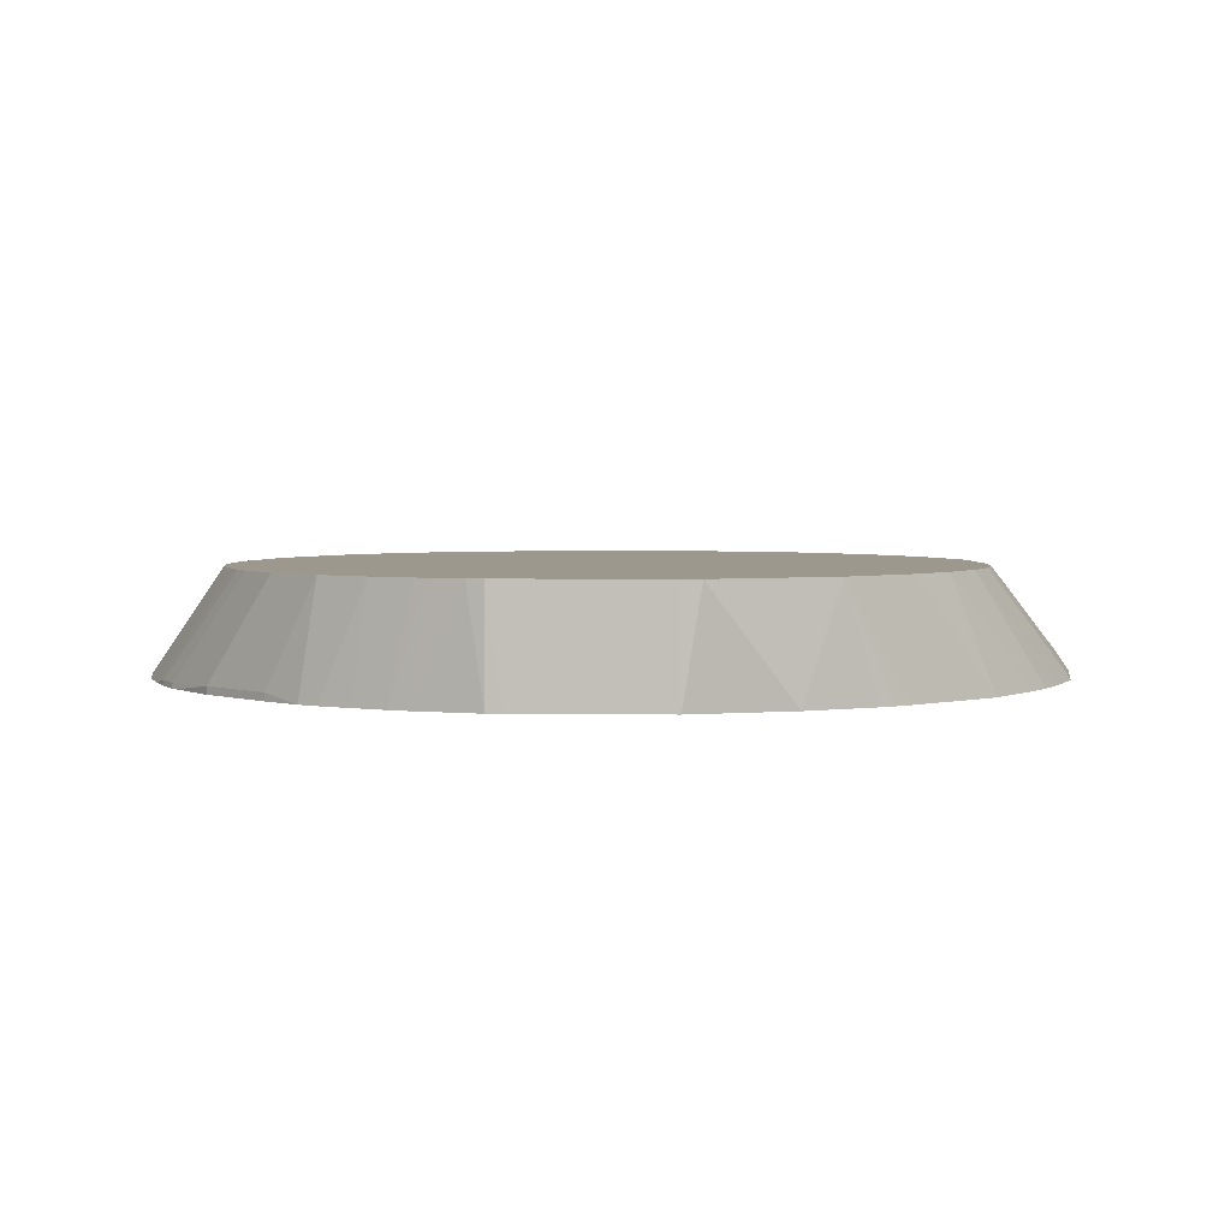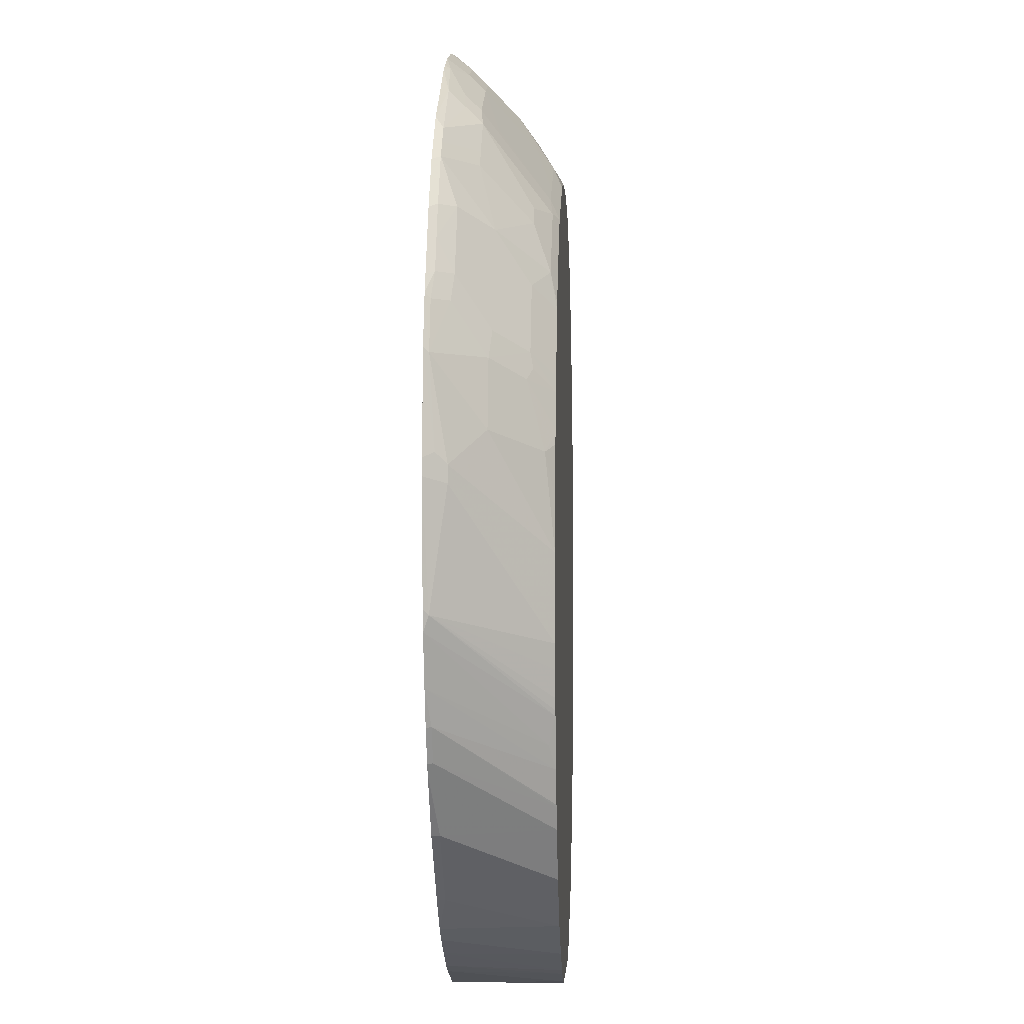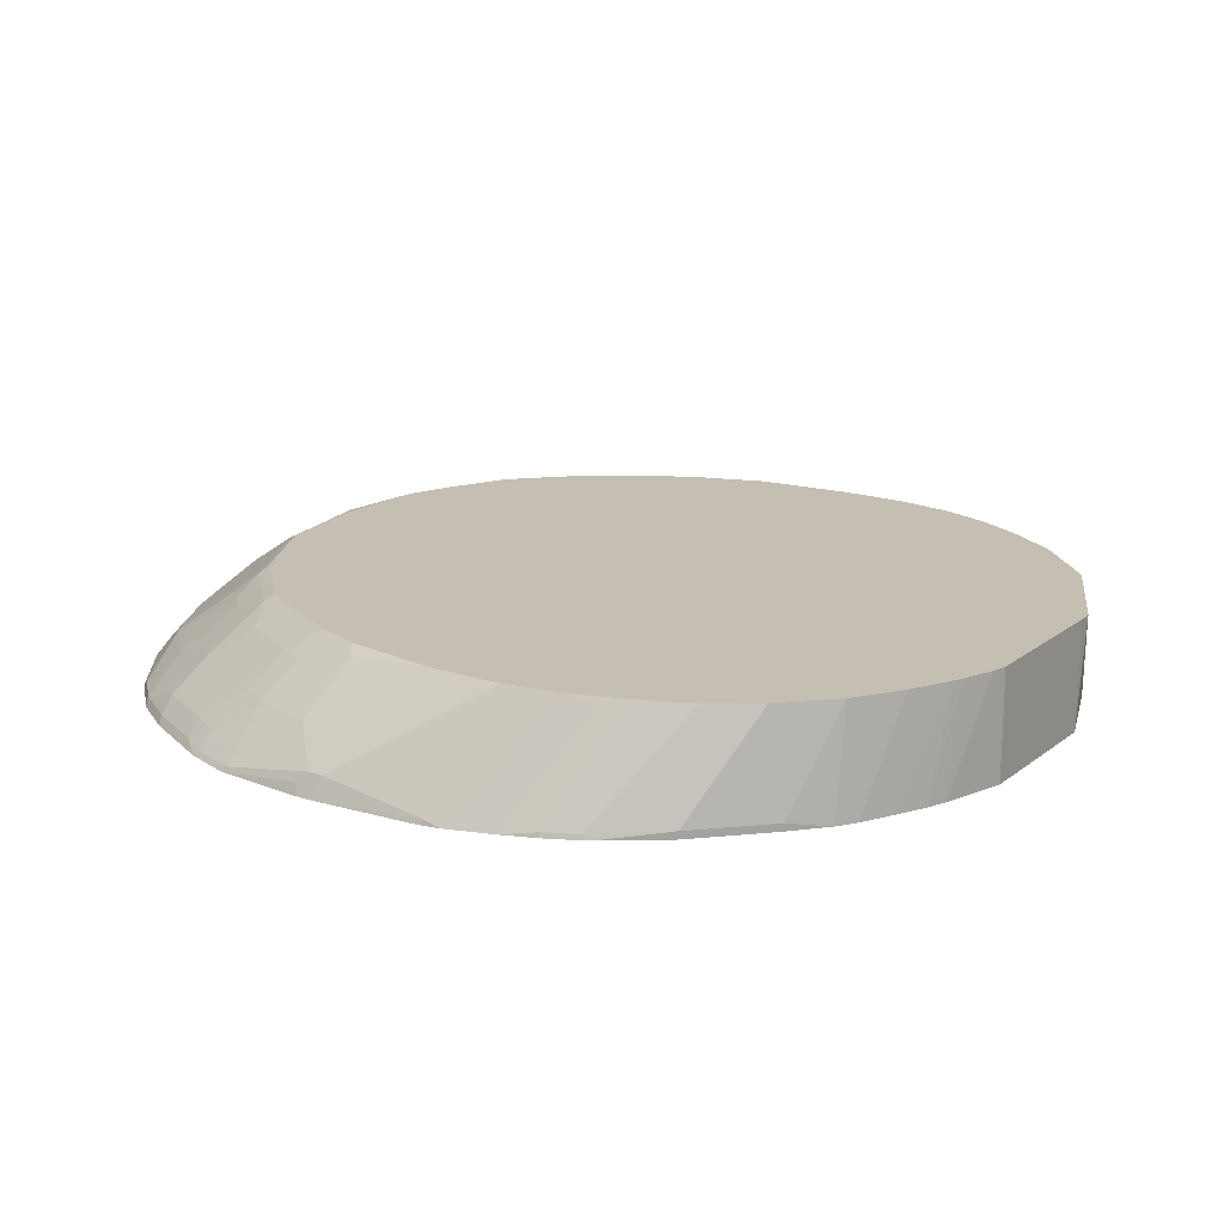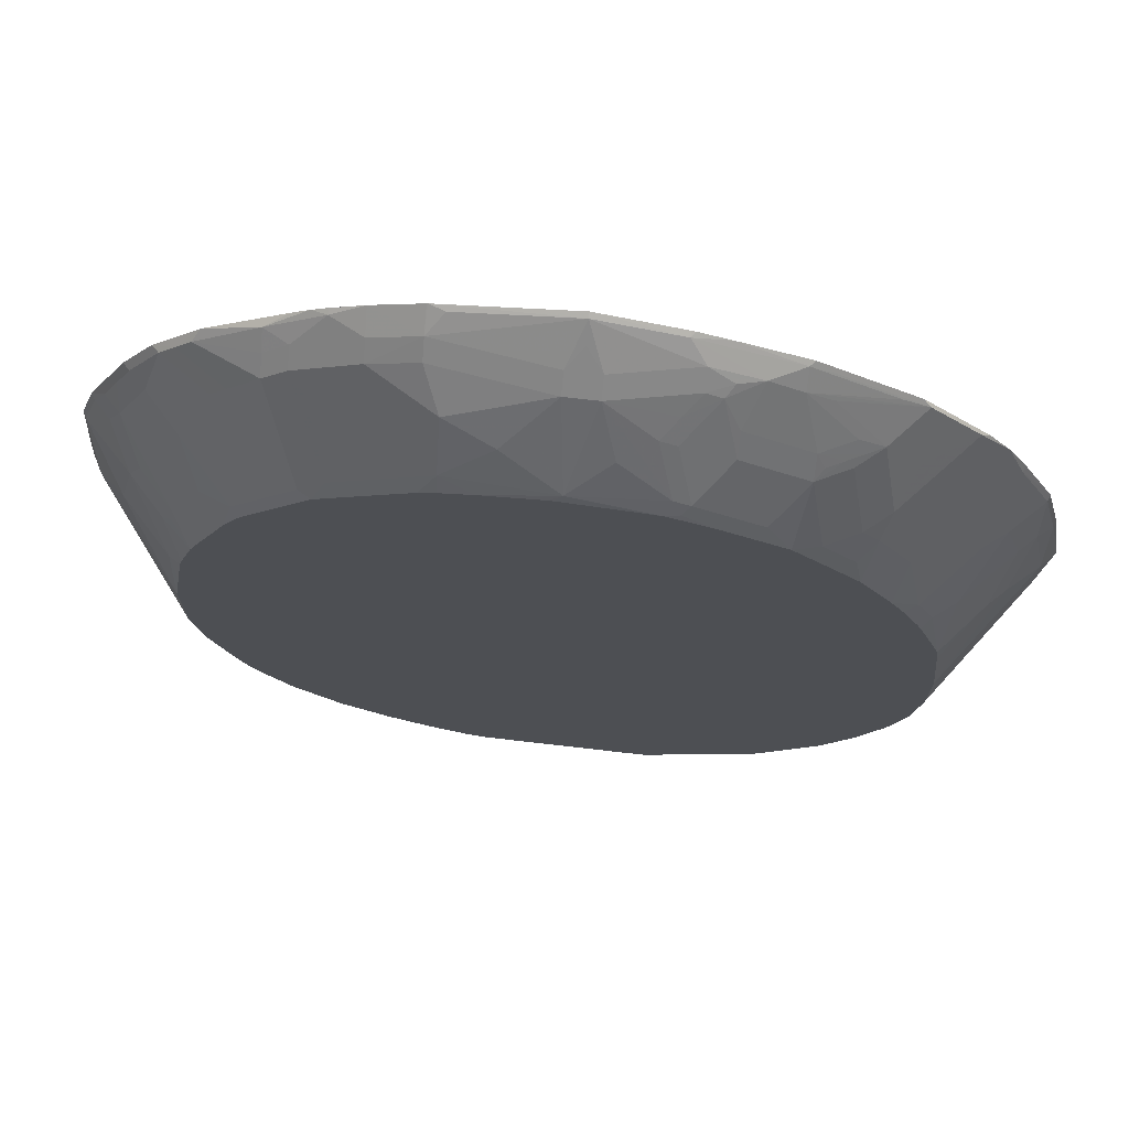
<metadata>
{"format":"obj","ext":"obj","renderer":"f3d","projection":"perspective","resolution":1024,"background":"white","views":[{"elev":3.1,"azim":2.9,"up":"+Z"},{"elev":-2.3,"azim":-87.3,"up":"+Y"},{"elev":17.6,"azim":-56.1,"up":"+Z"},{"elev":71.9,"azim":6.6,"up":"+Y"}]}
</metadata>
<code>
v 0.5828 0.02049 0.3293
v 0.5828 0.0199 0.3293
v 0.565 0.1232 0.3293
v 0.5618 0.1232 0.3357
v 0.5618 0.04108 0.3563
v 0.5618 -0.02047 0.3563
v 0.5618 -0.1438 0.3357
v 0.565 -0.1438 0.3293
v 0.5636 0.1288 0.3293
v 0.5431 0.211 0.3293
v 0.5412 0.2055 0.3357
v 0.5412 0.1438 0.3563
v 0.5207 0.06156 0.3974
v 0.4635 -0.1027 0.4704
v 0.4635 -0.185 0.4704
v 0.4616 -0.2032 0.4704
v 0.4522 -0.2671 0.4704
v 0.5445 -0.2055 0.3293
v 0.5019 0.2932 0.3293
v 0.5001 0.2877 0.3357
v 0.5001 0.2055 0.3768
v 0.5207 0.1438 0.3768
v 0.5001 0.06156 0.4179
v 0.4533 0.003422 0.4704
v 0.4316 -0.3288 0.4704
v 0.521 -0.2676 0.3293
v 0.4785 0.3346 0.3293
v 0.483 0.3186 0.334
v 0.483 0.2569 0.3649
v 0.483 0.2157 0.3854
v 0.4727 0.2055 0.3982
v 0.4316 0.1232 0.4599
v 0.459 0.1232 0.4385
v 0.4506 0.02661 0.4704
v 0.4255 -0.341 0.4704
v 0.5008 -0.3078 0.3293
v 0.4042 -0.3836 0.4704
v 0.4513 0.3708 0.3293
v 0.4419 0.3802 0.334
v 0.3597 0.3186 0.4265
v 0.3905 0.2877 0.4188
v 0.3905 0.2465 0.4393
v 0.411 0.1644 0.4599
v 0.4148 0.1232 0.4704
v 0.4206 0.1105 0.4704
v 0.5004 -0.3087 0.3293
v 0.3981 -0.3957 0.4704
v 0.3973 -0.3973 0.4704
v 0.4325 0.3896 0.3293
v 0.3802 0.4419 0.334
v 0.3802 0.3802 0.3751
v 0.3597 0.339 0.4162
v 0.3494 0.3082 0.4393
v 0.3779 0.1929 0.4704
v 0.3941 0.1644 0.4704
v 0.4515 -0.3909 0.3293
v 0.3562 -0.4589 0.4704
v 0.3708 0.4513 0.3293
v 0.3391 0.4213 0.3751
v 0.3686 0.4526 0.3293
v 0.3549 0.4608 0.3293
v 0.2774 0.5036 0.334
v 0.3494 0.459 0.3357
v 0.2465 0.5002 0.3563
v 0.2774 0.483 0.3546
v 0.3288 0.3288 0.4393
v 0.3288 0.2877 0.4599
v 0.3368 0.2546 0.4704
v 0.431 -0.4115 0.3293
v 0.3151 -0.5001 0.4704
v 0.3082 0.4385 0.3768
v 0.3185 0.4213 0.3854
v 0.3082 0.4111 0.3982
v 0.2521 0.5225 0.3293
v 0.2465 0.5206 0.3357
v 0.2055 0.5206 0.3563
v 0.1849 0.4796 0.3974
v 0.2672 0.4385 0.3974
v 0.2877 0.3288 0.4599
v 0.2672 0.4111 0.4188
v 0.2957 0.2957 0.4704
v 0.3693 -0.4732 0.3293
v 0.274 -0.5412 0.4704
v 0.298 0.4213 0.3957
v 0.1671 0.5513 0.3293
v 0.1233 0.5618 0.3357
v 0.1438 0.5412 0.3563
v 0.1747 0.524 0.3649
v 0.1644 0.5138 0.3777
v 0.1849 0.4521 0.4188
v 0.2774 0.4213 0.4059
v 0.2546 0.3368 0.4704
v 0.1438 0.4111 0.4599
v 0.226 0.3699 0.4599
v 0.3496 -0.4928 0.3293
v 0.2619 -0.5473 0.4704
v 0.2288 -0.5702 0.3293
v 0.3146 -0.5208 0.3293
v 0.3315 -0.5085 0.3293
v 0.3487 -0.4937 0.3293
v 0.1288 0.5636 0.3293
v 0.1233 0.565 0.3293
v 0.02051 0.5856 0.3293
v 0.02051 0.5823 0.3357
v 0.04103 0.5412 0.3768
v 0.1438 0.5206 0.3768
v 0.1233 0.5002 0.3974
v 0.1233 0.4727 0.4188
v 0.2134 0.3574 0.4704
v 0.1233 0.4179 0.459
v 0.1335 0.4007 0.4676
v 0.1724 0.3779 0.4704
v 0.2329 -0.5618 0.4704
v 0.1362 -0.6102 0.4704
v 0.1256 -0.6155 0.4704
v 0.1028 -0.6165 0.3293
v -0.1425 0.5625 0.3293
v -0.1232 0.5618 0.3357
v -0.1439 0.5412 0.3563
v 0.0001043 0.5412 0.3768
v 0.02051 0.5618 0.3563
v 0.04103 0.5206 0.3974
v 0.1027 0.4796 0.4179
v 0.01019 0.4213 0.4676
v 0.1169 0.3999 0.4704
v 0.06166 0.459 0.4385
v 0.1233 -0.6157 0.4704
v 0.1022 -0.6166 0.3293
v -0.1439 0.5622 0.3293
v -0.2055 0.5206 0.3563
v -0.2055 0.5002 0.3768
v -0.1439 0.5206 0.3768
v -0.2059 0.5416 0.3293
v 0.0001043 0.5206 0.3974
v -0.1232 0.4179 0.459
v -0.08219 0.4019 0.4704
v -0.00477 0.4098 0.4704
v 0.0001043 0.4098 0.4704
v 0.09589 0.4019 0.4704
v -0.06156 0.459 0.4385
v 0.1027 -0.6166 0.4704
v 0.1027 -0.6166 0.3905
v -0.08219 -0.6166 0.3293
v -0.2466 0.5206 0.3357
v -0.1232 0.4796 0.4179
v -0.2466 0.5002 0.3563
v -0.2877 0.4796 0.3563
v -0.2877 0.459 0.3768
v -0.2672 0.4385 0.3974
v -0.2055 0.3768 0.459
v -0.1439 0.4385 0.4385
v -0.2466 0.5239 0.3293
v -0.1849 0.3687 0.4704
v -0.1439 0.3892 0.4704
v -0.1232 0.3951 0.4704
v -0.1027 -0.6166 0.4704
v -0.1027 -0.6166 0.4522
v -0.1026 -0.6165 0.3293
v -0.2658 0.5143 0.3293
v -0.3185 0.4778 0.3392
v -0.3185 0.4573 0.3597
v -0.3185 0.4367 0.3803
v -0.2466 0.3562 0.459
v -0.226 0.3481 0.4704
v -0.1235 -0.6115 0.4704
v -0.1854 -0.5906 0.3293
v -0.2882 0.5004 0.3293
v -0.3909 0.431 0.3293
v -0.4007 0.4161 0.3392
v -0.4214 0.3957 0.3392
v -0.3597 0.3957 0.3803
v -0.3185 0.334 0.4419
v -0.2774 0.334 0.4625
v -0.2672 0.3314 0.4676
v -0.2615 0.33 0.4704
v -0.1644 -0.596 0.4704
v -0.2104 -0.5804 0.3293
v -0.4106 0.4113 0.3293
v -0.432 0.3899 0.3293
v -0.4517 0.3701 0.3293
v -0.4419 0.3751 0.3392
v -0.3802 0.3751 0.3803
v -0.3391 0.3134 0.4419
v -0.3597 0.2517 0.4625
v -0.298 0.3134 0.4625
v -0.2672 0.3243 0.4704
v -0.1793 -0.5895 0.4704
v -0.2516 -0.5598 0.3293
v -0.4928 0.3084 0.3293
v -0.4829 0.3134 0.3392
v -0.4624 0.3134 0.3597
v -0.4214 0.2928 0.4008
v -0.4007 0.2311 0.4419
v -0.3723 0.2067 0.4704
v -0.3676 0.2148 0.4704
v -0.3579 0.2294 0.4704
v -0.3494 0.2421 0.4704
v -0.3289 0.2627 0.4704
v -0.2329 -0.5618 0.4704
v -0.2917 -0.5384 0.3293
v -0.5134 0.2674 0.3293
v -0.5036 0.2723 0.3392
v -0.5036 0.2311 0.3597
v -0.4214 0.1901 0.4419
v -0.3928 0.1656 0.4704
v -0.2945 -0.5206 0.4704
v -0.3164 -0.5219 0.3293
v -0.5339 0.2263 0.3293
v -0.5241 0.2311 0.3392
v -0.5207 0.1987 0.3563
v -0.5002 0.137 0.3974
v -0.4829 0.1695 0.4008
v -0.4419 0.149 0.4419
v -0.4133 0.1244 0.4704
v -0.3151 -0.5001 0.4704
v -0.3597 -0.483 0.3392
v -0.3597 -0.483 0.3293
v -0.5445 0.205 0.3293
v -0.5412 0.1987 0.3357
v -0.5618 0.137 0.3357
v -0.459 0.1164 0.4385
v -0.4453 0.1302 0.4453
v -0.4864 0.1506 0.4042
v -0.5207 0.05473 0.3974
v -0.459 0.03425 0.459
v -0.4225 0.105 0.4704
v -0.3562 -0.4589 0.4704
v -0.4419 -0.4008 0.3392
v -0.3802 -0.4625 0.3392
v -0.3802 -0.4625 0.3293
v -0.565 0.1433 0.3293
v -0.5686 0.02731 0.3426
v -0.5618 0.01366 0.3563
v -0.4396 0.05532 0.4704
v -0.4379 0.06073 0.4704
v -0.4635 -0.0799 0.4704
v -0.4533 -0.01823 0.4704
v -0.443 0.04332 0.4704
v -0.3973 -0.3973 0.4704
v -0.4928 -0.3293 0.3293
v -0.4419 -0.4008 0.3293
v -0.5002 -0.3151 0.3357
v -0.5014 -0.3164 0.3293
v -0.4937 -0.328 0.3293
v -0.5753 0.02072 0.3293
v -0.5618 -0.006934 0.3563
v -0.4635 -0.1826 0.4704
v -0.4111 -0.37 0.4704
v -0.5207 -0.274 0.3357
v -0.5219 -0.2752 0.3293
v -0.5753 0.000127 0.3293
v -0.5618 -0.1506 0.3357
v -0.4584 -0.2118 0.4704
v -0.4122 -0.3676 0.4704
v -0.4276 -0.3266 0.4704
v -0.5393 -0.231 0.3293
v -0.565 -0.1443 0.3293
v -0.5599 -0.1693 0.3293
v -0.4481 -0.2649 0.4704
v -0.4498 -0.2582 0.4704
v -0.4527 -0.2443 0.4704
v -0.4419 -0.298 0.4625
f 134 145 140
f 130 146 131
f 131 145 132
f 131 146 147
f 131 147 148
f 131 148 149
f 132 145 134
f 131 149 150
f 131 150 151
f 131 151 145
f 133 152 144
f 130 144 146
f 135 151 150
f 122 124 126
f 124 134 140
f 128 157 143
f 128 156 157
f 128 141 156
f 128 142 141
f 127 142 128
f 127 141 142
f 124 140 135
f 124 139 125
f 124 138 139
f 124 137 138
f 135 150 153
f 124 136 137
f 124 135 136
f 130 133 144
f 135 153 154
f 160 167 168
f 135 155 136
f 162 172 173
f 163 173 174
f 122 134 124
f 162 171 172
f 162 170 171
f 162 169 170
f 161 169 162
f 160 169 161
f 160 168 169
f 159 167 160
f 158 165 166
f 157 165 158
f 156 165 157
f 150 164 153
f 150 163 164
f 149 163 150
f 148 163 149
f 148 173 163
f 148 162 173
f 147 162 148
f 147 161 162
f 147 160 161
f 144 147 146
f 144 160 147
f 144 159 160
f 144 152 159
f 143 157 158
f 135 145 151
f 135 140 145
f 135 154 155
f 120 132 134
f 86 103 104
f 119 129 133
f 93 111 112
f 93 110 111
f 92 93 109
f 92 94 93
f 89 93 90
f 89 108 93
f 89 107 108
f 89 106 107
f 88 106 89
f 87 106 88
f 87 105 106
f 87 104 105
f 86 104 87
f 93 112 109
f 86 102 103
f 85 101 86
f 83 100 95
f 83 99 100
f 83 98 99
f 83 97 98
f 83 96 97
f 82 83 95
f 80 94 92
f 80 93 94
f 80 90 93
f 80 84 91
f 79 80 92
f 78 91 84
f 86 101 102
f 93 108 110
f 96 113 97
f 97 113 114
f 119 132 120
f 119 131 132
f 119 130 131
f 117 119 118
f 117 129 119
f 115 128 116
f 115 127 128
f 111 125 112
f 110 126 124
f 110 122 126
f 110 123 122
f 110 125 111
f 110 124 125
f 108 123 110
f 107 122 123
f 107 123 108
f 106 122 107
f 105 121 120
f 105 122 106
f 105 134 122
f 105 120 134
f 104 121 105
f 104 120 121
f 104 119 120
f 104 118 119
f 104 117 118
f 103 117 104
f 97 115 116
f 97 114 115
f 119 133 130
f 163 175 164
f 228 244 240
f 166 176 177
f 228 240 241
f 227 239 228
f 225 238 234
f 225 237 238
f 225 236 237
f 224 236 225
f 224 233 236
f 221 225 234
f 221 226 222
f 221 235 226
f 221 234 235
f 220 233 224
f 220 232 233
f 228 241 230
f 220 231 232
f 218 231 220
f 216 230 217
f 216 229 230
f 215 229 216
f 215 228 229
f 215 227 228
f 213 226 214
f 213 222 226
f 212 223 213
f 211 225 221
f 211 224 225
f 211 220 224
f 211 223 212
f 218 220 219
f 228 230 229
f 228 239 242
f 228 242 243
f 78 80 91
f 258 262 259
f 256 262 258
f 255 262 256
f 255 259 262
f 252 257 258
f 252 261 253
f 252 260 261
f 252 259 260
f 252 258 259
f 251 257 252
f 249 256 250
f 249 255 256
f 249 254 255
f 248 254 249
f 247 252 253
f 246 252 247
f 246 251 252
f 242 248 249
f 242 250 243
f 242 249 250
f 239 248 242
f 233 247 236
f 233 246 247
f 233 251 246
f 233 245 251
f 232 245 233
f 231 245 232
f 228 243 244
f 211 213 223
f 211 222 213
f 211 221 222
f 210 220 211
f 184 196 197
f 184 195 196
f 184 194 195
f 184 193 194
f 184 192 193
f 183 192 184
f 182 192 183
f 181 192 182
f 181 191 192
f 181 190 191
f 180 190 181
f 180 189 190
f 177 187 188
f 176 187 177
f 174 186 175
f 174 185 186
f 173 185 174
f 172 185 173
f 172 184 185
f 172 183 184
f 171 183 172
f 171 182 183
f 170 178 179
f 170 182 171
f 170 181 182
f 170 180 181
f 170 179 180
f 168 170 169
f 168 178 170
f 184 197 198
f 165 176 166
f 184 198 186
f 187 199 188
f 210 219 220
f 209 218 219
f 208 218 209
f 207 216 217
f 206 216 207
f 206 215 216
f 205 213 214
f 203 213 204
f 203 212 213
f 203 211 212
f 203 210 211
f 203 219 210
f 203 209 219
f 202 209 203
f 202 208 209
f 201 208 202
f 199 207 200
f 199 206 207
f 194 213 205
f 194 204 213
f 193 204 194
f 192 204 193
f 192 203 204
f 191 203 192
f 191 202 203
f 190 202 191
f 189 202 190
f 189 201 202
f 188 199 200
f 184 186 185
f 77 80 78
f 163 174 175
f 77 89 90
f 14 24 34
f 13 22 23
f 13 24 14
f 13 23 24
f 12 22 13
f 11 22 12
f 11 21 22
f 11 20 21
f 10 20 11
f 10 19 20
f 7 18 8
f 7 17 18
f 7 16 17
f 14 34 45
f 6 16 7
f 5 15 6
f 5 14 15
f 5 13 14
f 5 12 13
f 4 12 5
f 4 11 12
f 4 10 11
f 4 9 10
f 3 9 4
f 2 7 8
f 2 6 7
f 1 6 2
f 1 5 6
f 6 15 16
f 14 45 44
f 14 44 55
f 14 55 54
f 14 237 236
f 14 238 237
f 14 234 238
f 14 235 234
f 14 226 235
f 14 214 226
f 14 205 214
f 14 194 205
f 14 195 194
f 14 196 195
f 14 197 196
f 14 198 197
f 14 186 198
f 14 175 186
f 14 164 175
f 14 153 164
f 14 154 153
f 14 155 154
f 14 136 155
f 14 137 136
f 14 138 137
f 14 139 138
f 14 125 139
f 14 112 125
f 14 109 112
f 14 92 109
f 14 81 92
f 14 68 81
f 14 54 68
f 1 4 5
f 1 3 4
f 1 9 3
f 1 10 9
f 1 244 243
f 1 240 244
f 1 241 240
f 1 230 241
f 1 217 230
f 1 207 217
f 1 200 207
f 1 188 200
f 1 177 188
f 1 166 177
f 1 158 166
f 1 143 158
f 1 128 143
f 1 116 128
f 1 97 116
f 1 98 97
f 1 99 98
f 1 100 99
f 1 95 100
f 1 82 95
f 1 69 82
f 1 56 69
f 1 46 56
f 1 36 46
f 1 26 36
f 1 18 26
f 1 8 18
f 1 2 8
f 77 90 80
f 1 243 250
f 14 236 247
f 1 250 256
f 1 258 257
f 1 19 10
f 1 27 19
f 1 38 27
f 1 49 38
f 1 58 49
f 1 60 58
f 1 61 60
f 1 74 61
f 1 85 74
f 1 101 85
f 1 102 101
f 1 103 102
f 1 117 103
f 1 129 117
f 1 133 129
f 1 152 133
f 1 159 152
f 1 167 159
f 1 168 167
f 1 179 178
f 1 180 179
f 1 189 180
f 1 201 189
f 1 208 201
f 1 218 208
f 1 231 218
f 1 245 231
f 1 251 245
f 1 257 251
f 1 256 258
f 14 247 253
f 1 178 168
f 14 261 260
f 53 66 67
f 52 59 66
f 52 66 53
f 51 59 52
f 50 65 59
f 50 64 65
f 50 63 64
f 50 75 63
f 50 62 75
f 50 74 62
f 50 61 74
f 50 60 61
f 50 58 60
f 53 67 68
f 50 59 51
f 46 48 56
f 43 55 44
f 43 54 55
f 42 54 43
f 42 68 54
f 42 53 68
f 40 42 41
f 40 53 42
f 40 52 53
f 39 52 40
f 39 51 52
f 39 50 51
f 39 58 50
f 48 57 56
f 56 57 70
f 56 70 69
f 59 65 64
f 14 253 261
f 76 89 77
f 76 88 89
f 76 87 88
f 76 86 87
f 75 86 76
f 75 85 86
f 74 85 75
f 72 78 84
f 72 80 73
f 72 84 80
f 71 78 72
f 70 83 82
f 69 70 82
f 67 92 81
f 67 79 92
f 67 81 68
f 66 80 79
f 66 73 80
f 66 79 67
f 64 78 71
f 64 77 78
f 64 76 77
f 63 75 64
f 62 74 75
f 59 73 66
f 59 72 73
f 59 71 72
f 59 64 71
f 39 49 58
f 38 49 39
f 64 75 76
f 36 47 48
f 14 17 16
f 14 25 17
f 14 35 25
f 14 37 35
f 14 47 37
f 14 48 47
f 14 57 48
f 14 70 57
f 14 83 70
f 14 96 83
f 14 113 96
f 14 114 113
f 14 115 114
f 14 127 115
f 14 141 127
f 14 156 141
f 14 176 165
f 14 187 176
f 14 199 187
f 14 206 199
f 14 215 206
f 14 227 215
f 14 239 227
f 14 248 239
f 14 254 248
f 14 255 254
f 14 259 255
f 36 48 46
f 14 260 259
f 14 16 15
f 17 25 18
f 14 165 156
f 19 27 20
f 36 37 47
f 32 34 33
f 18 25 26
f 32 45 34
f 32 44 45
f 32 43 44
f 31 42 43
f 31 43 32
f 30 42 31
f 29 41 42
f 29 40 41
f 28 39 40
f 28 40 29
f 27 39 28
f 27 38 39
f 29 42 30
f 26 35 37
f 20 29 21
f 20 28 29
f 26 37 36
f 21 30 31
f 21 31 32
f 21 32 33
f 21 29 30
f 21 33 22
f 22 33 23
f 23 33 34
f 23 34 24
f 20 27 28
f 25 35 26

</code>
